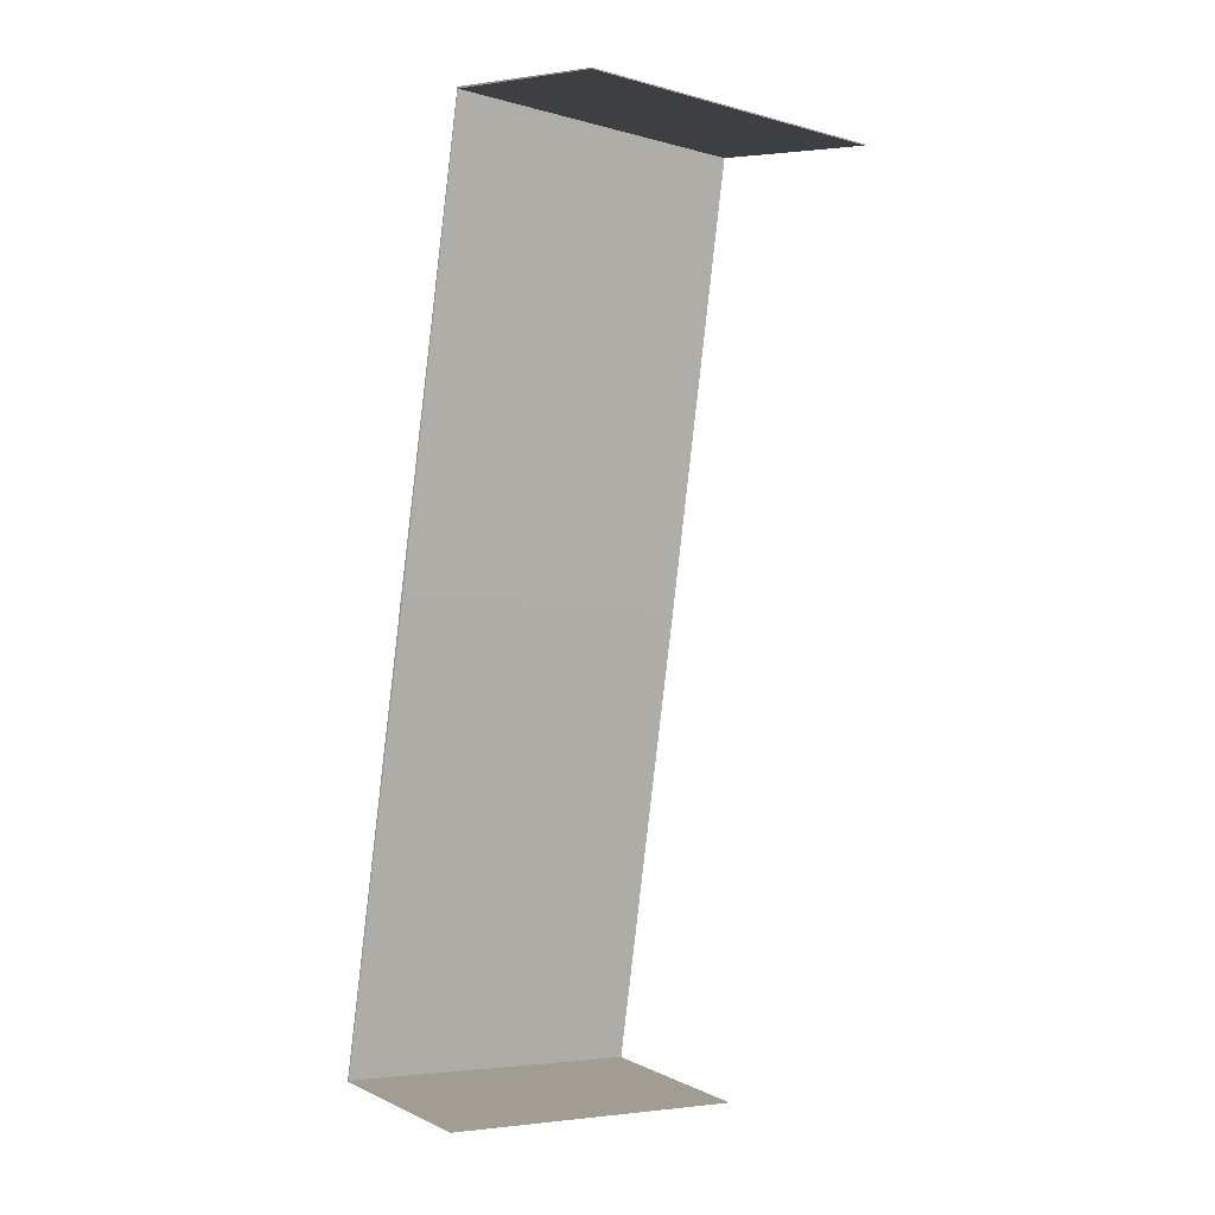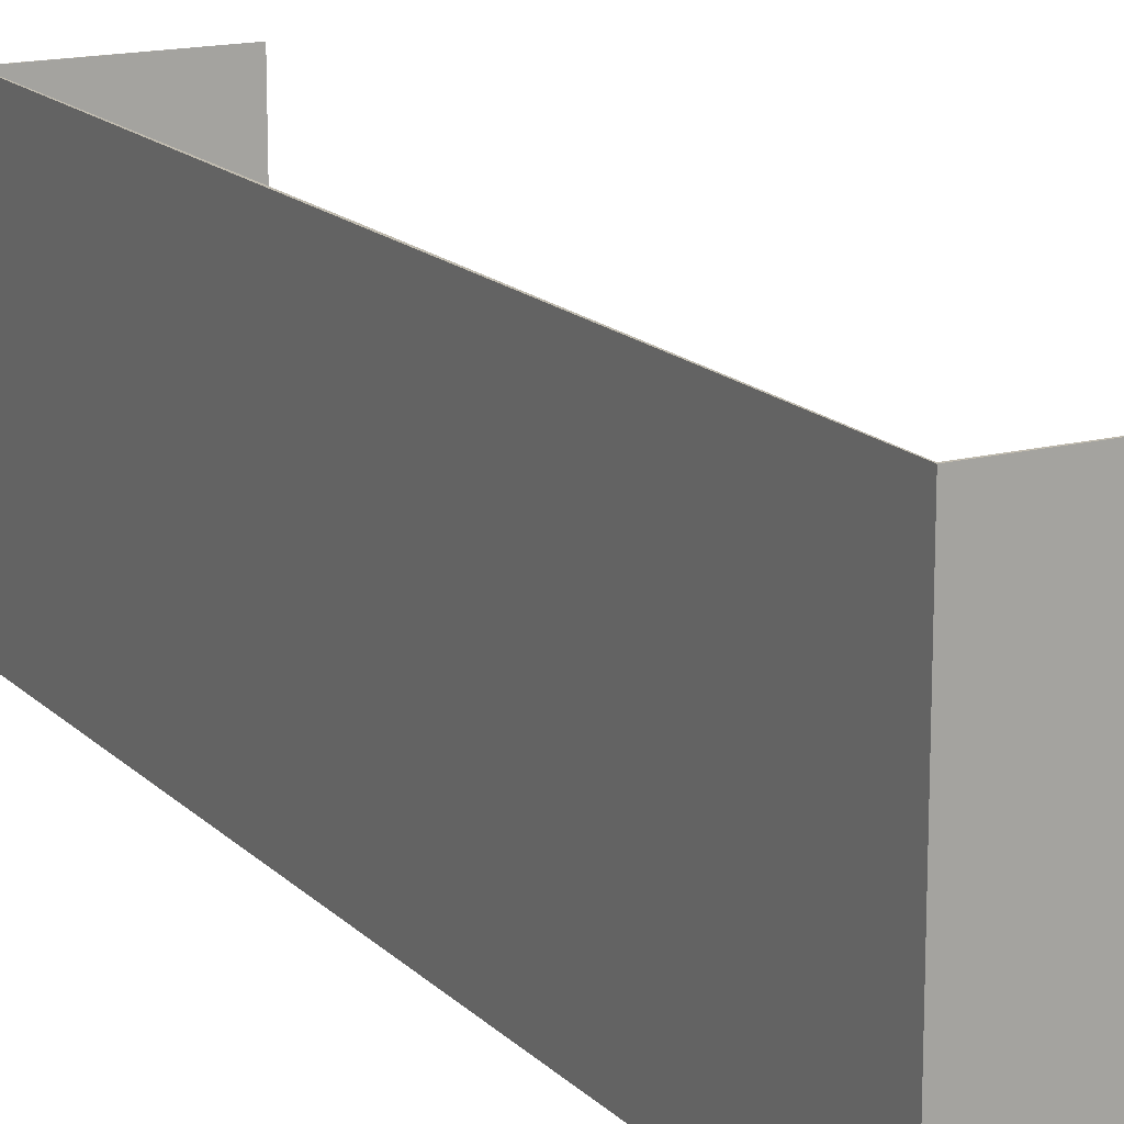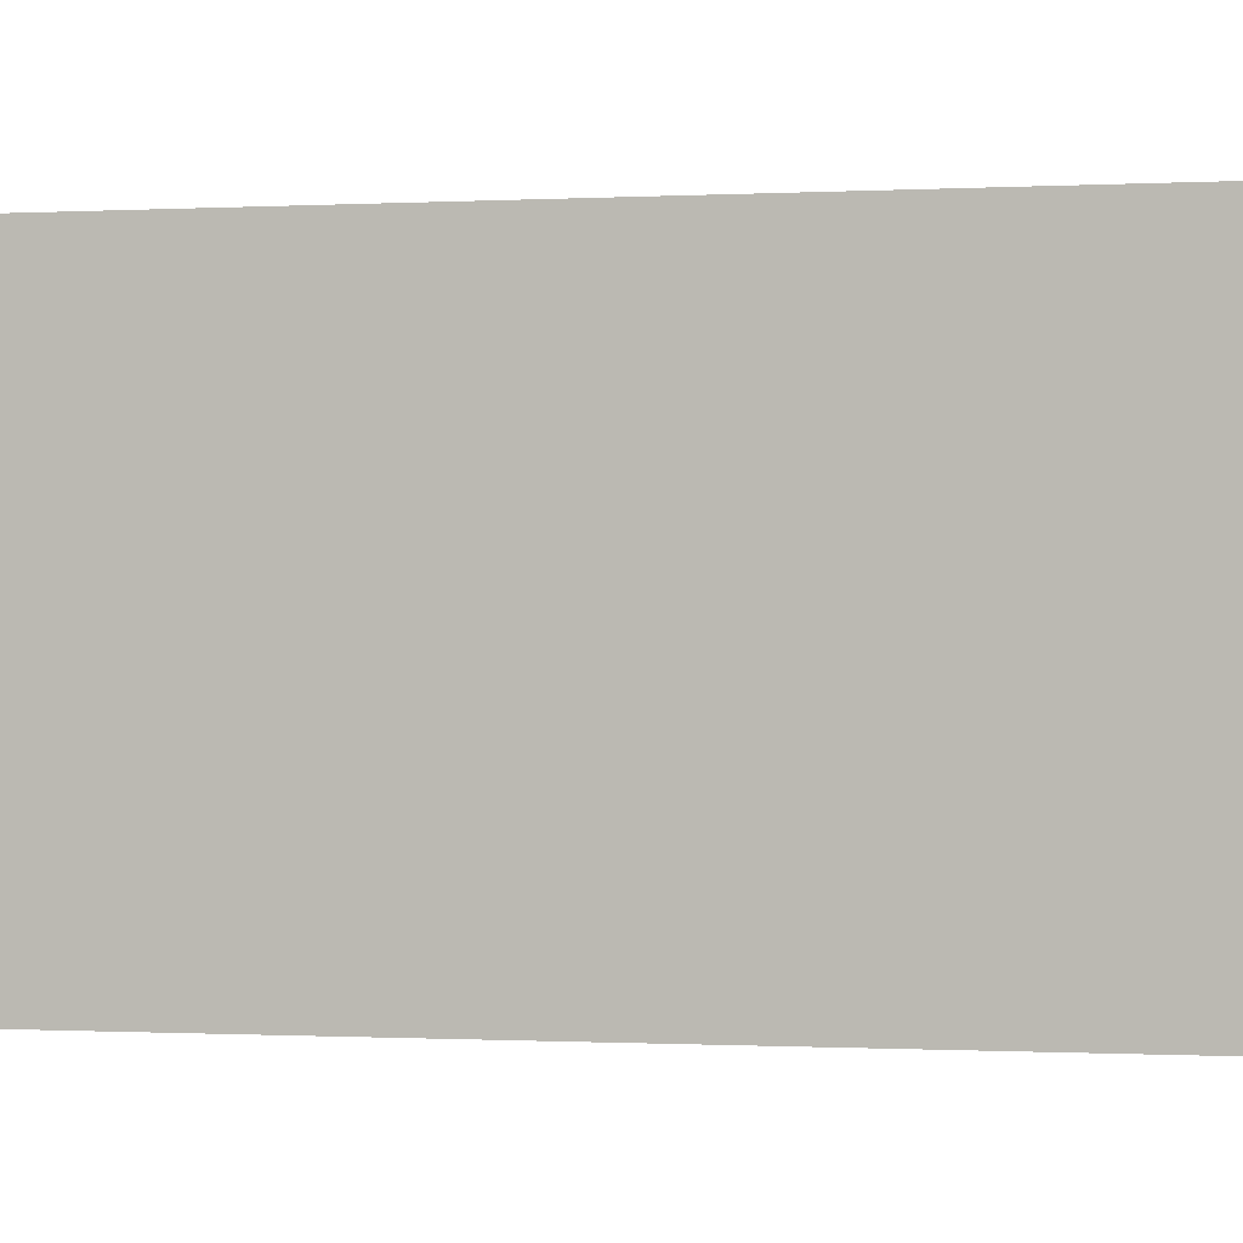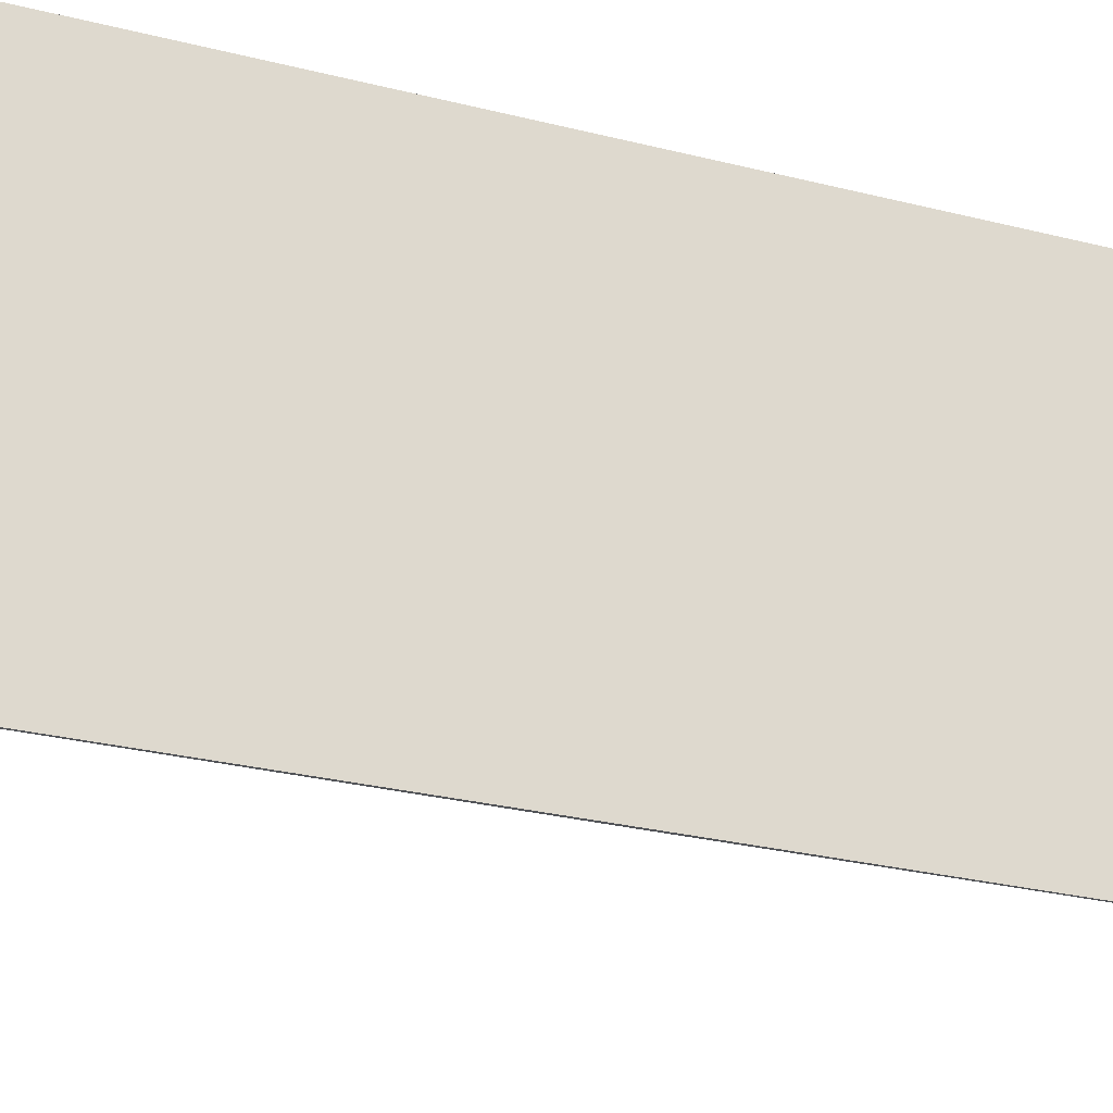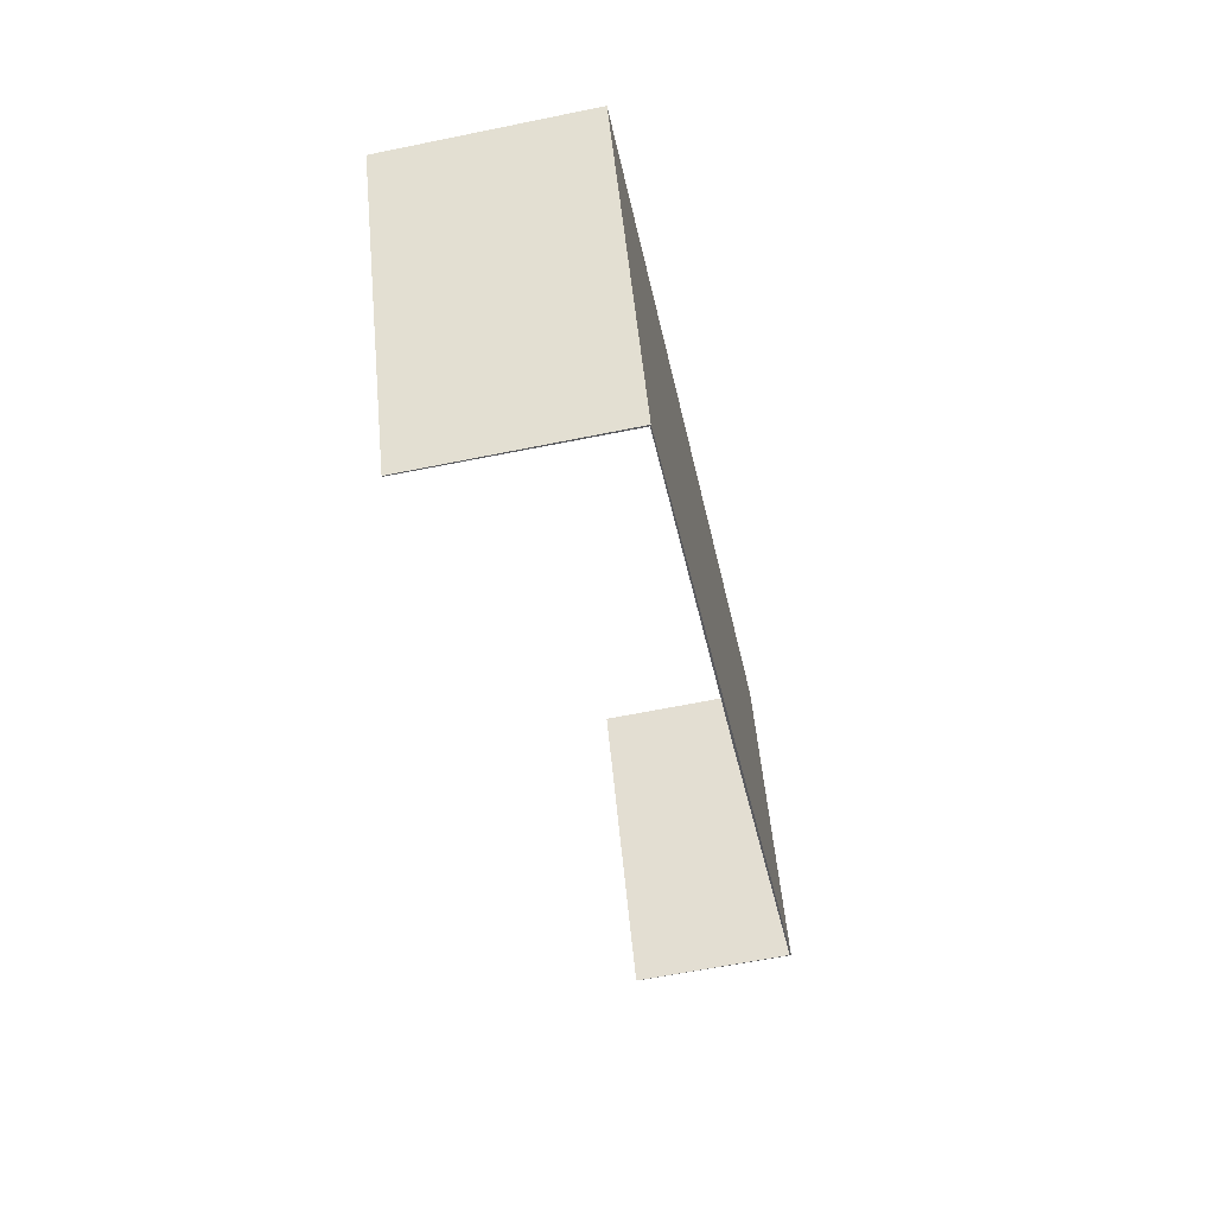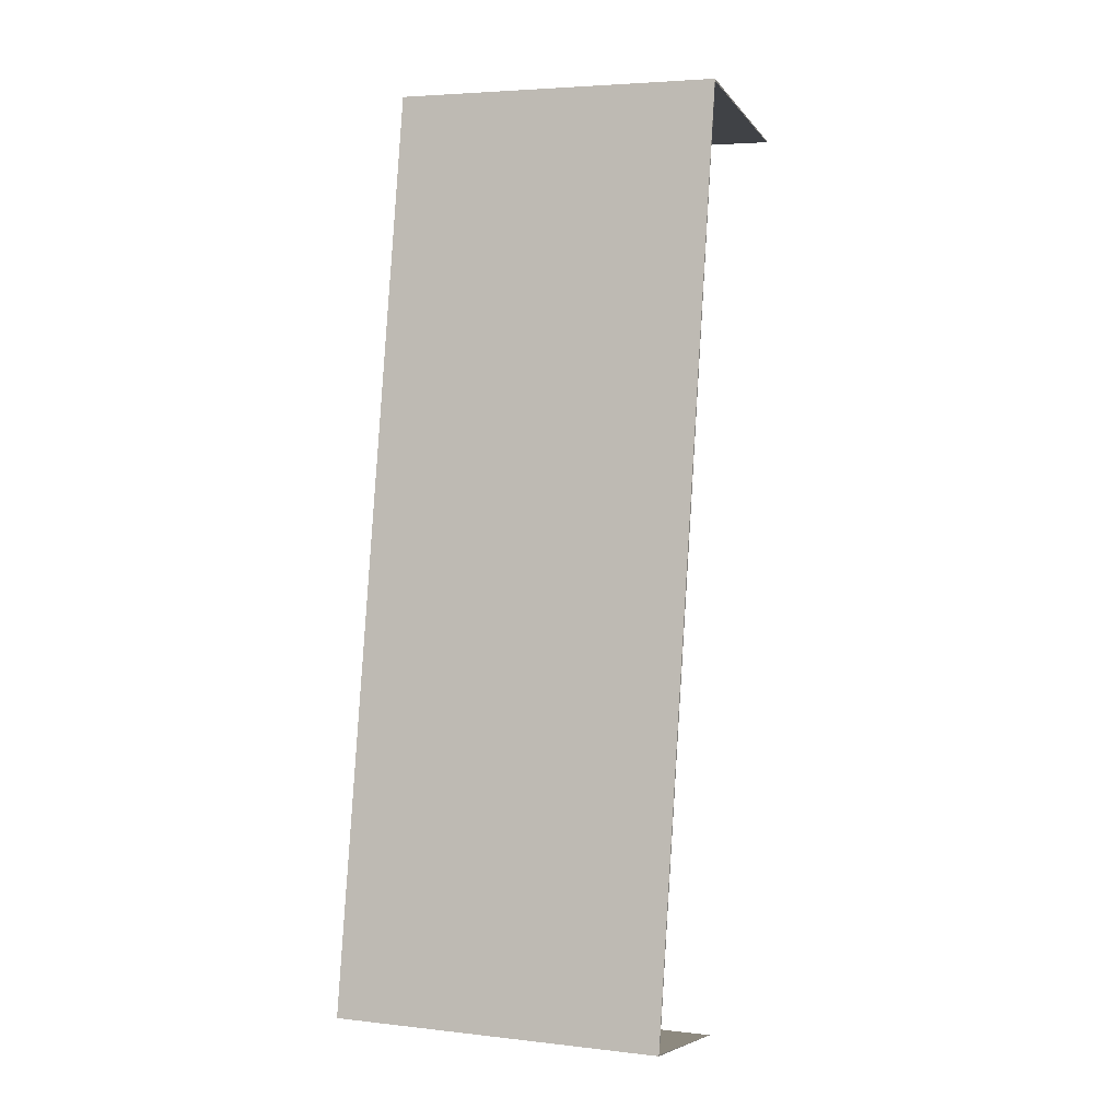
<metadata>
{"format":"obj","ext":"obj","renderer":"f3d","projection":"perspective","resolution":1024,"background":"white","views":[{"elev":-5.7,"azim":50.6,"up":"+Z"},{"elev":16.0,"azim":-18.0,"up":"+Y"},{"elev":-0.4,"azim":-63.9,"up":"+Y"},{"elev":-23.2,"azim":-104.4,"up":"+Y"},{"elev":55.6,"azim":174.5,"up":"+Z"},{"elev":4.4,"azim":-69.4,"up":"+Z"}]}
</metadata>
<code>
v  7.064 6.457 17.11
v  7.059 6.457 17.09
v  3.23 6.457 17.81
v  3.243 6.457 17.77
v  0 6.457 3.954e-16
v  1.644 6.457 8.811
v  0.032 6.457 0.018
v  3.238 6.457 -0.575
v  0.032 -1.102e-18 0.018
v  3.238 3.521e-17 -0.575
v  3.23 -1.091e-15 17.81
v  7.064 -1.048e-15 17.11
v  0 0 0
v  7.059 -1.046e-15 17.09
v  3.243 -1.088e-15 17.77
v  1.644 -5.395e-16 8.811
g defaultobject
f 1 2 3
f 4 3 2
f 5 3 4
f 6 5 4
f 7 5 6
f 7 8 5
f 9 8 7
f 8 9 10
f 11 1 3
f 1 11 12
f 10 5 8
f 5 10 13
f 14 4 2
f 4 14 15
f 13 3 5
f 3 13 11
f 12 2 1
f 2 12 14
f 6 9 7
f 9 6 16
f 16 6 4
f 16 4 15
f 11 15 12
f 15 11 13
f 12 15 14
f 15 13 16
f 16 13 9
f 9 13 10

</code>
